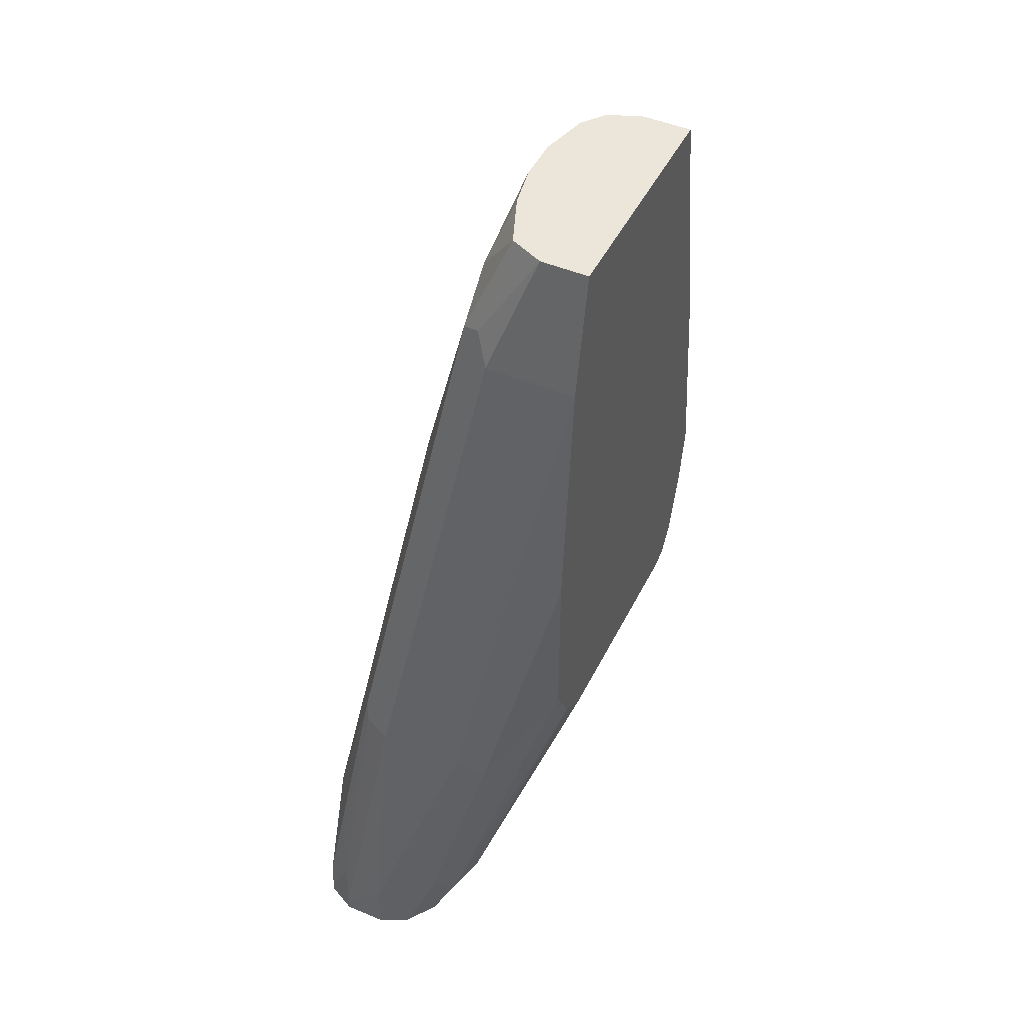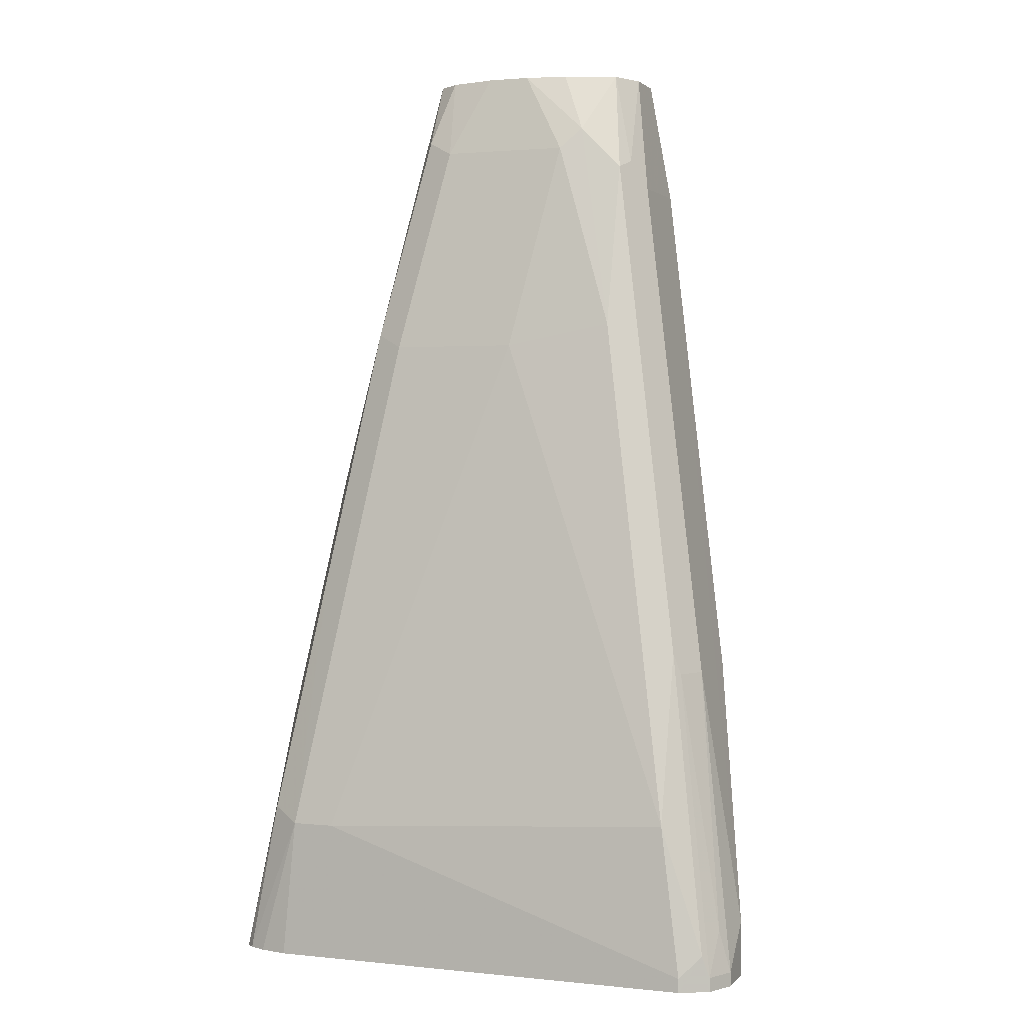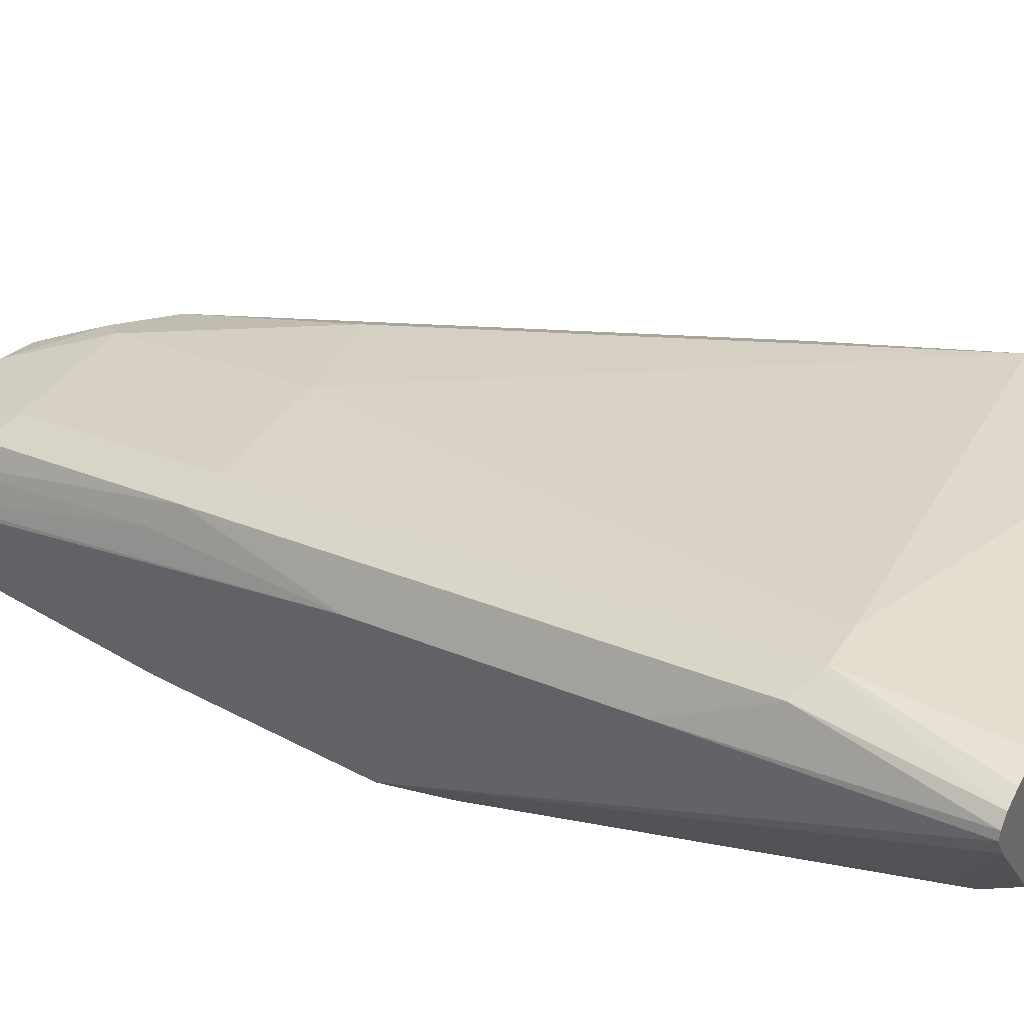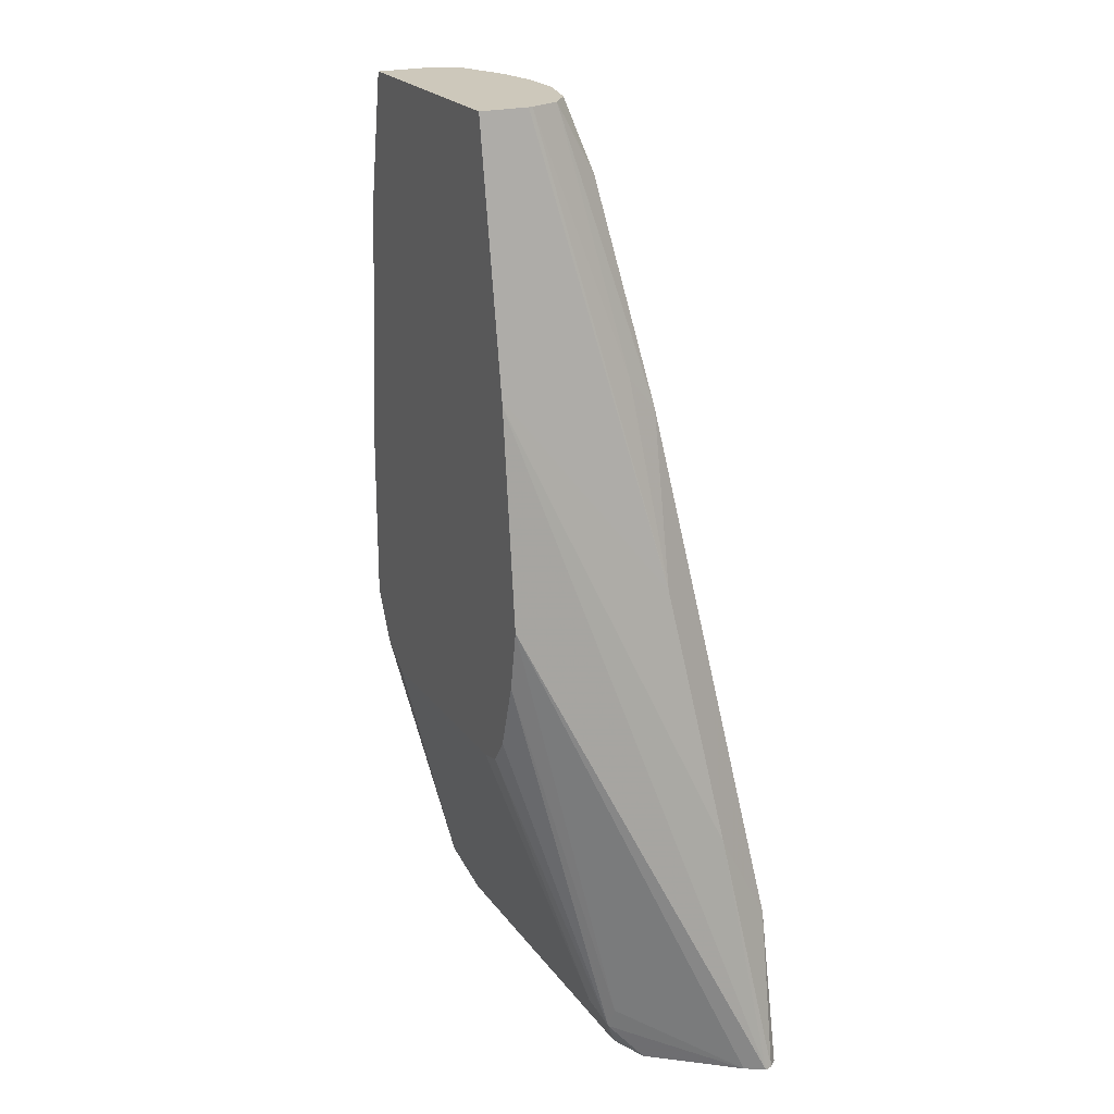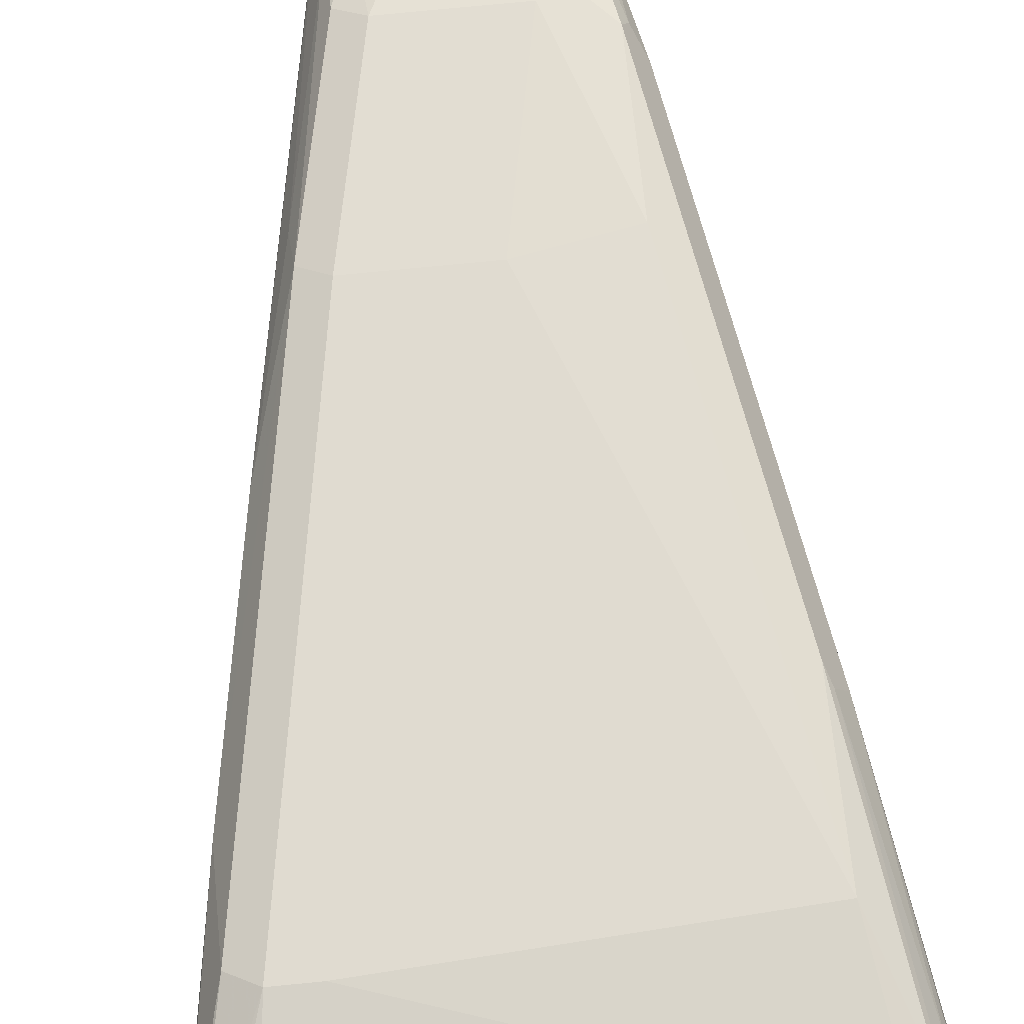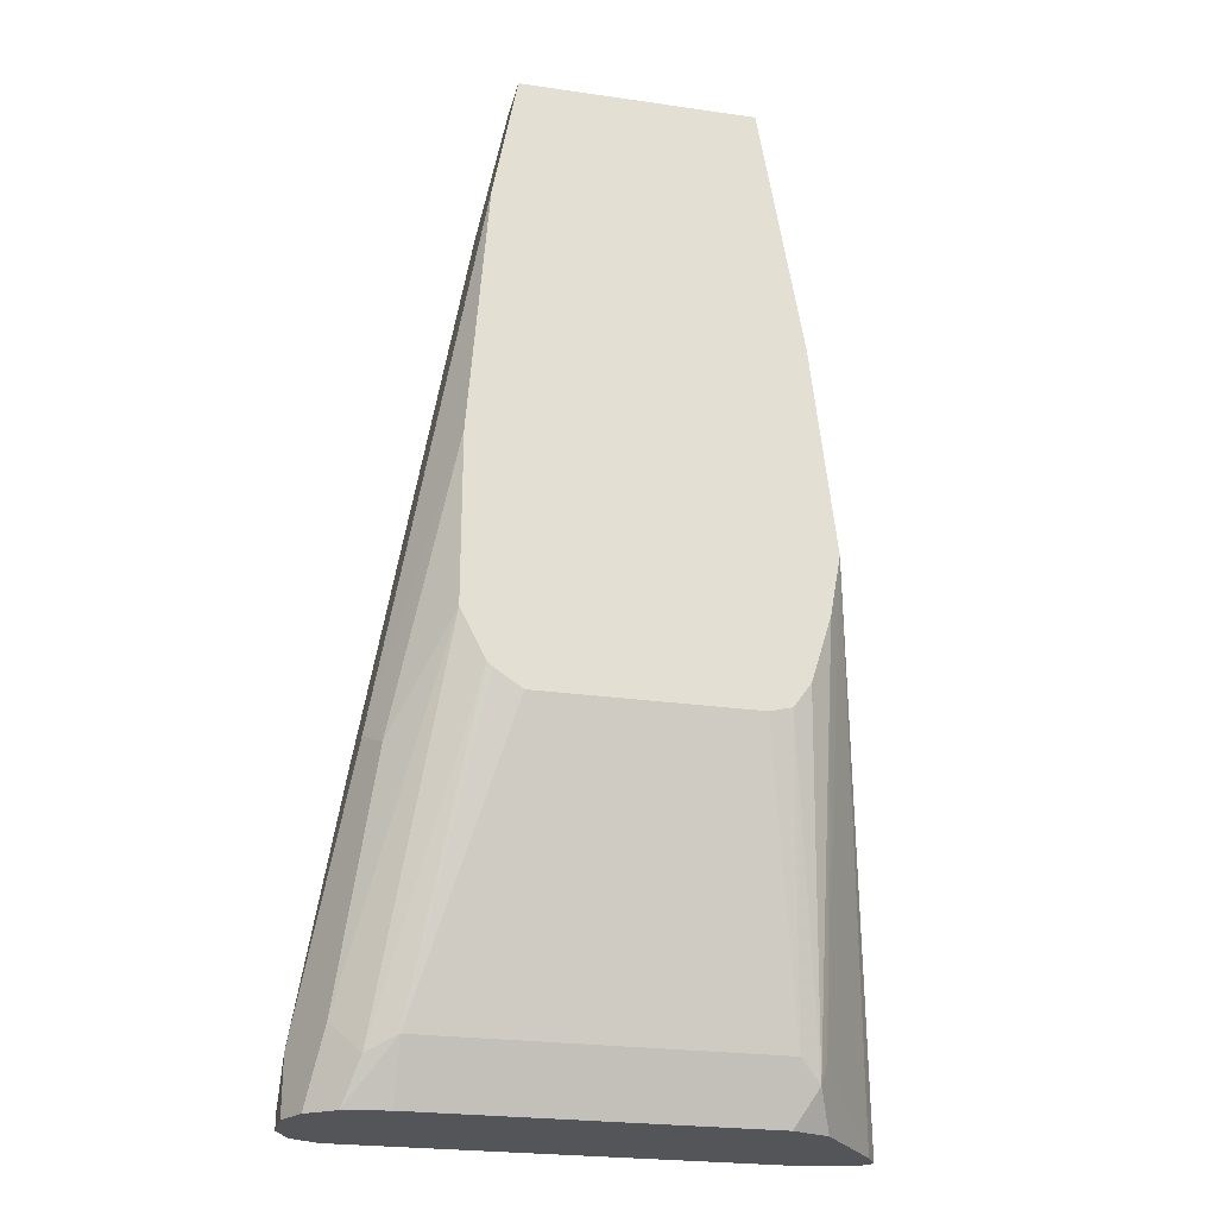
<metadata>
{"format":"obj","ext":"obj","renderer":"f3d","projection":"perspective","resolution":1024,"background":"white","views":[{"elev":47.2,"azim":115.5,"up":"+Y"},{"elev":1.9,"azim":20.6,"up":"+Y"},{"elev":36.5,"azim":-61.3,"up":"+Z"},{"elev":21.9,"azim":-116.0,"up":"+Y"},{"elev":79.1,"azim":-5.5,"up":"+Z"},{"elev":-24.4,"azim":166.7,"up":"+Y"}]}
</metadata>
<code>
v 0.1107 -0.2951 0.07378
v 0.1107 -0.3136 0.09222
v 0.1107 -0.3197 0.07378
v 0.08608 -0.1906 0.0246
v 0.09221 -0.1845 0.0369
v 0.05533 0.03688 -0.001887
v 0.05533 0.03688 0.0369
v 0.09221 -0.1845 0.07378
v 0.1045 -0.3136 0.1045
v 0.1107 -0.3197 0.09222
v 0.1061 -0.2951 0.09454
v 0.1045 -0.3197 0.06149
v 0.09837 -0.289 0.0492
v 0.06361 -0.1456 -0.001887
v 0.06361 -0.0719 -0.001887
v 0.0453 0.09062 -0.001887
v 0.0453 0.09062 0.01845
v 0.04918 0.04917 0.04305
v 0.0461 0.04611 0.05074
v 0.083 -0.1752 0.08762
v 0.08608 -0.1722 0.07993
v 0.08608 -0.1845 0.08607
v 0.1014 -0.3044 0.1061
v 0.1045 -0.3197 0.1045
v 0.09221 -0.3197 0.05261
v 0.08608 -0.3013 0.04305
v 0.05291 -0.1664 -0.001887
v -0.05532 0.09062 -0.001887
v 0.03857 0.09062 0.03289
v 0.02766 0.06455 0.05074
v 0.0461 -0.02767 0.06917
v 0.06456 -0.1383 0.08762
v 0.083 -0.249 0.1061
v 0.09221 -0.3136 0.1107
v 0.09221 -0.3197 0.1107
v 0.07377 -0.3197 0.0492
v 0.07377 -0.2951 0.0369
v 0.05027 -0.1685 -0.001887
v -0.05532 0.09062 0.01845
v -0.07376 -0.01848 -0.001887
v 0.01644 0.09062 0.04171
v 0.01845 0.05531 0.05533
v -0.001614 0.09062 0.04532
v -1.874e-05 -0.03691 0.07378
v -0.07376 -0.2582 0.1107
v -0.03688 -0.1475 0.09222
v -0.09836 -0.3197 0.1107
v -0.07379 -0.3197 0.0492
v -0.07376 -0.2951 0.0369
v 0.03876 -0.1762 -0.001887
v -0.05487 0.09062 0.02029
v -0.07376 -0.01848 8.48e-06
v -0.0876 -0.1015 0.06456
v -0.08393 -0.1088 -0.001887
v -0.1222 -0.3197 0.09837
v -0.1061 -0.2121 0.083
v -0.03688 0.05531 0.05533
v -0.02006 0.09062 0.04532
v -0.05532 -0.03691 0.07378
v -0.09223 -0.2582 0.1107
v -0.07376 -0.1475 0.09222
v -0.1107 -0.3197 0.1079
v -0.0899 -0.3197 0.05533
v -0.083 -0.3044 0.04152
v -0.06307 -0.1738 -0.001887
v -0.05345 -0.1762 -0.001887
v -0.06916 -0.01615 0.05533
v -0.04971 0.09062 0.03289
v -0.06763 -0.03077 0.06763
v -0.07933 -0.1346 -0.001887
v -0.08607 -0.2951 0.04305
v -0.1173 -0.3197 0.09017
v -0.1214 -0.3197 0.1014
v -0.1045 -0.2521 0.1045
v -0.08607 -0.1414 0.08607
v -0.04025 0.09062 0.04027
v -0.04919 0.06146 0.0492
v -0.1178 -0.3197 0.1052
v -0.0706 -0.1631 -0.001887
f 34 60 47
f 34 47 35
f 36 48 49
f 36 49 37
f 37 49 66
f 37 66 50
f 37 50 38
f 40 55 56
f 39 53 51
f 40 54 55
f 40 56 52
f 42 43 58
f 42 58 57
f 42 57 59
f 34 45 60
f 39 52 53
f 33 46 45
f 23 33 34
f 33 45 34
f 23 34 35
f 23 35 24
f 25 36 37
f 25 37 26
f 26 37 27
f 27 37 38
f 28 40 52
f 28 52 39
f 29 41 30
f 30 42 31
f 30 41 43
f 30 43 42
f 31 42 44
f 31 44 32
f 32 44 33
f 33 44 46
f 42 59 44
f 68 69 77
f 44 61 46
f 57 76 77
f 57 77 59
f 59 77 69
f 59 69 60
f 59 60 61
f 60 74 78
f 60 78 62
f 57 58 76
f 60 69 75
f 63 72 64
f 64 71 70
f 64 70 79
f 64 79 65
f 64 72 71
f 67 69 68
f 20 32 33
f 60 75 74
f 44 59 61
f 56 75 69
f 56 73 74
f 45 46 61
f 45 61 60
f 47 60 62
f 48 63 64
f 48 64 49
f 49 64 65
f 49 65 66
f 56 74 75
f 51 67 68
f 52 56 53
f 53 69 67
f 53 56 69
f 54 70 71
f 54 71 72
f 54 72 55
f 55 73 56
f 51 53 67
f 20 22 21
f 6 79 70
f 19 32 20
f 3 55 72
f 3 72 63
f 3 63 48
f 3 48 36
f 3 36 25
f 3 25 12
f 3 12 4
f 4 12 13
f 4 13 14
f 4 14 15
f 4 15 5
f 5 15 6
f 6 15 14
f 6 14 27
f 6 27 38
f 3 73 55
f 3 78 73
f 3 62 78
f 3 47 62
f 68 77 76
f 1 2 10
f 1 10 3
f 1 3 4
f 1 4 5
f 1 5 6
f 1 6 7
f 6 38 50
f 1 7 8
f 2 9 24
f 2 24 10
f 2 8 11
f 2 11 9
f 3 10 24
f 3 24 35
f 3 35 47
f 1 8 2
f 20 33 23
f 6 50 66
f 6 65 79
f 14 26 27
f 16 28 39
f 16 39 51
f 16 51 68
f 16 68 76
f 16 76 58
f 16 58 43
f 16 43 41
f 16 41 29
f 16 29 17
f 17 29 18
f 18 29 19
f 19 29 30
f 19 30 31
f 19 31 32
f 13 26 14
f 12 26 13
f 12 25 26
f 9 23 24
f 6 70 54
f 6 54 40
f 6 40 28
f 6 28 16
f 6 16 17
f 6 17 7
f 7 17 18
f 6 66 65
f 7 18 19
f 7 20 21
f 7 21 8
f 8 21 22
f 8 22 11
f 9 11 22
f 9 22 20
f 9 20 23
f 7 19 20
f 73 78 74

</code>
